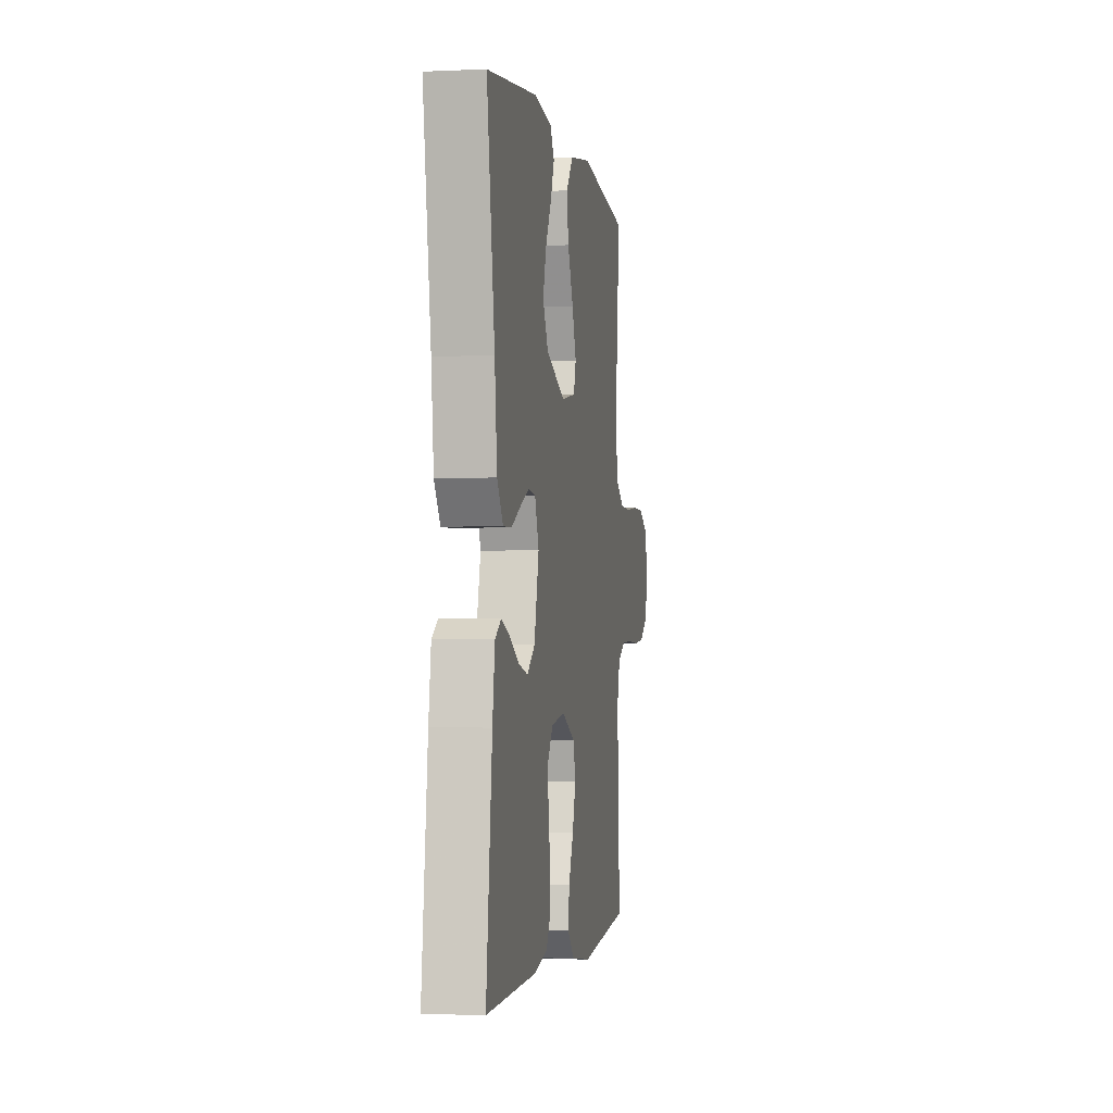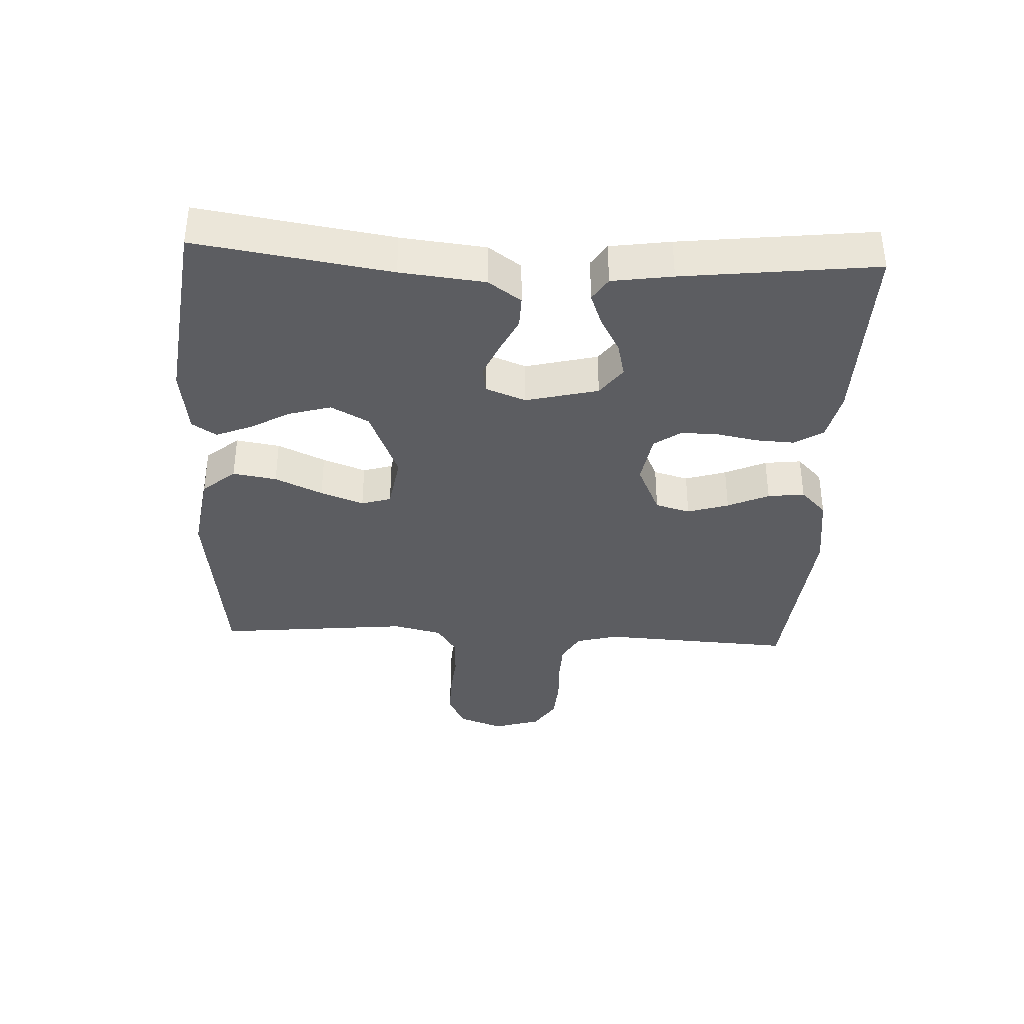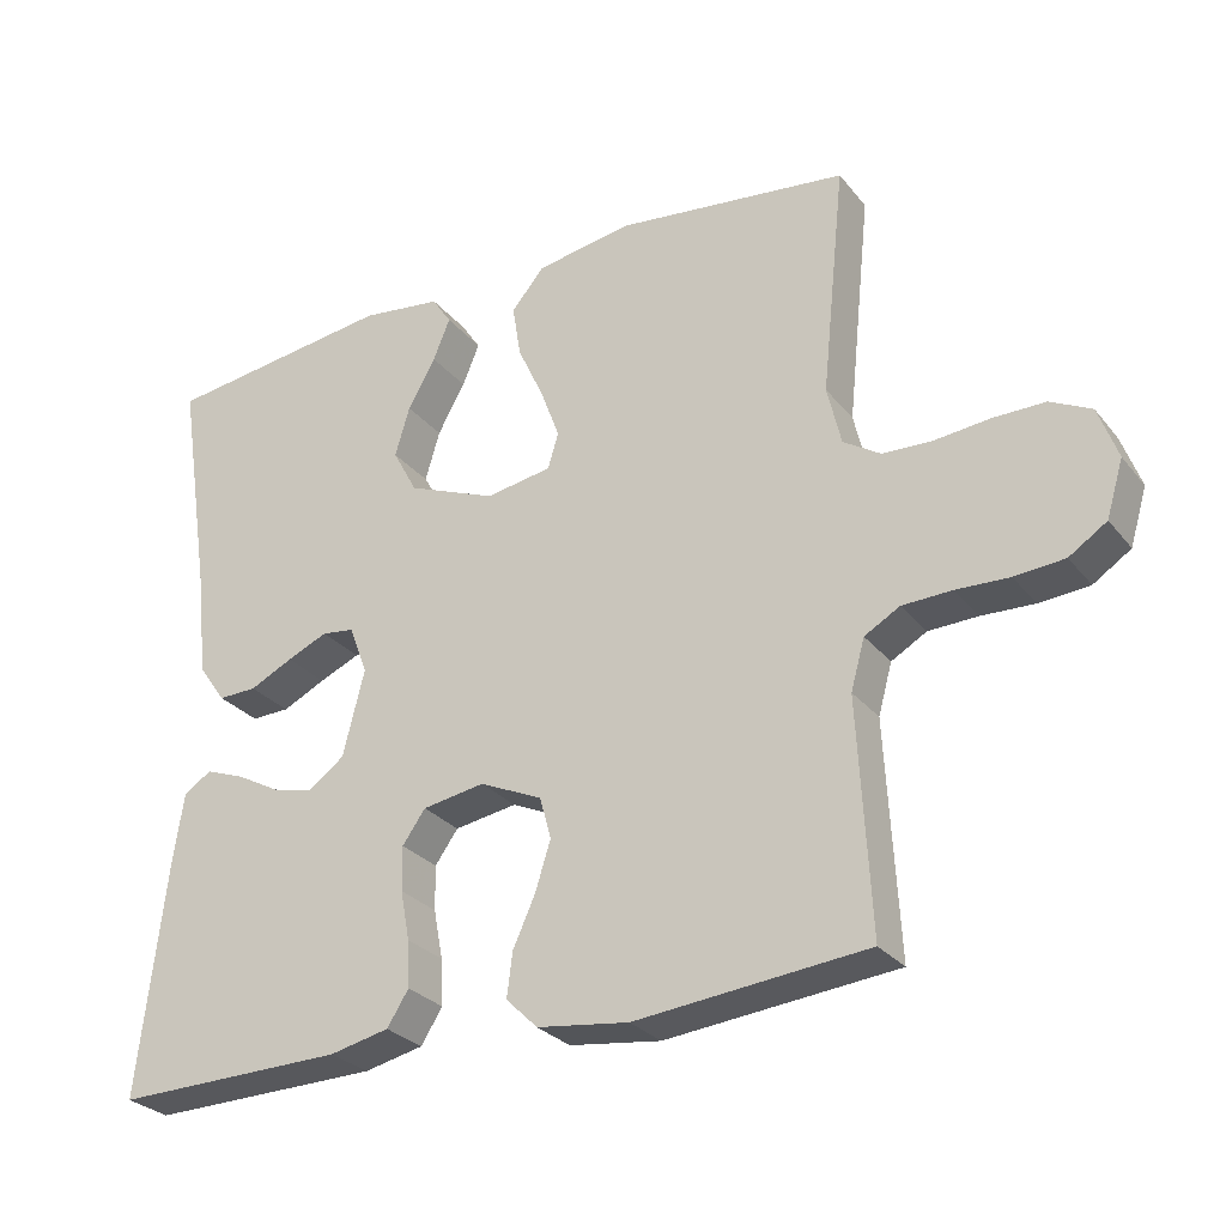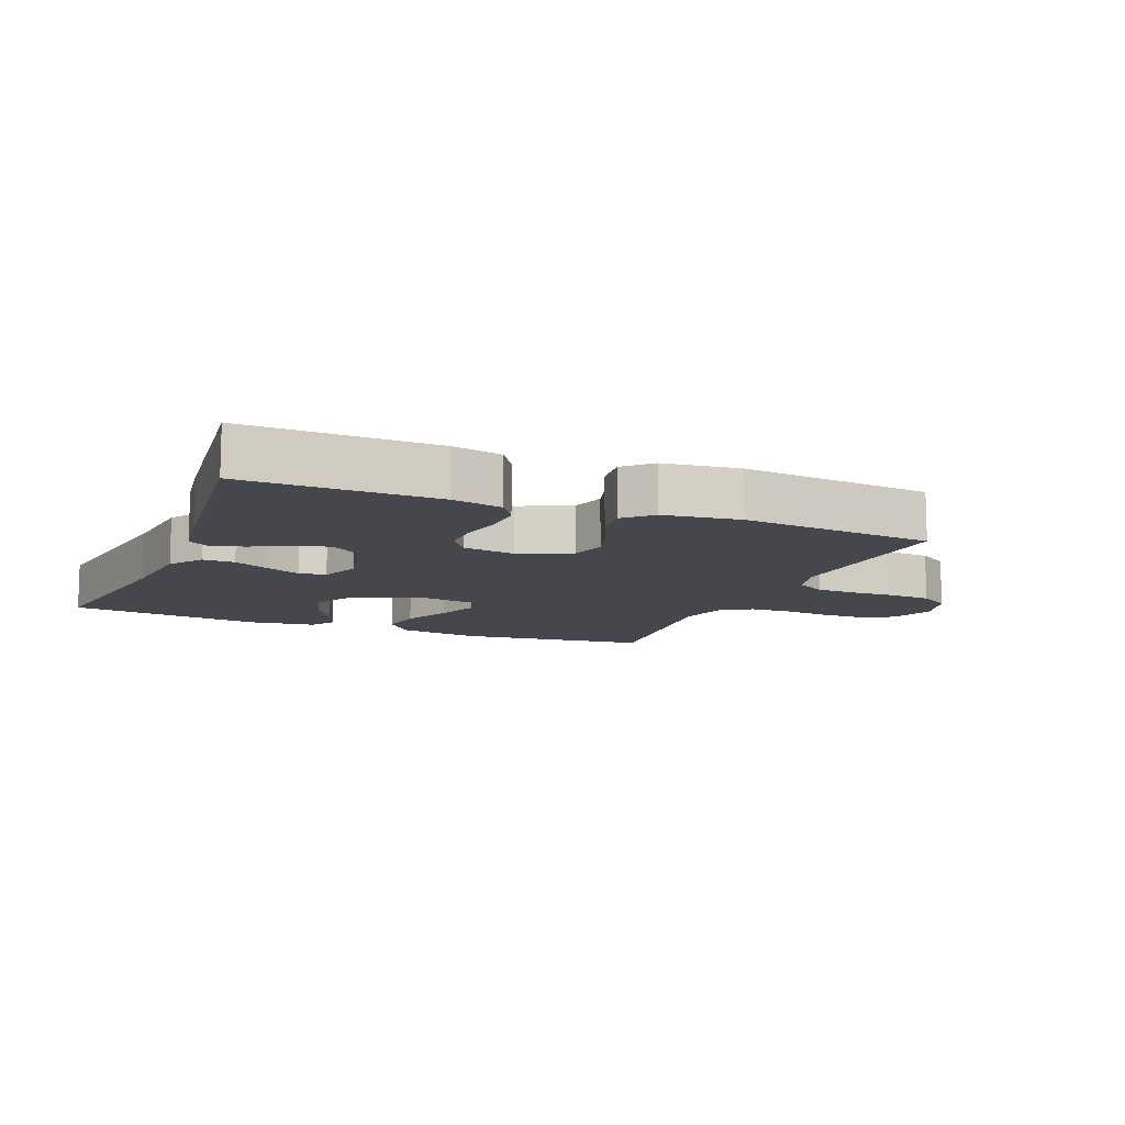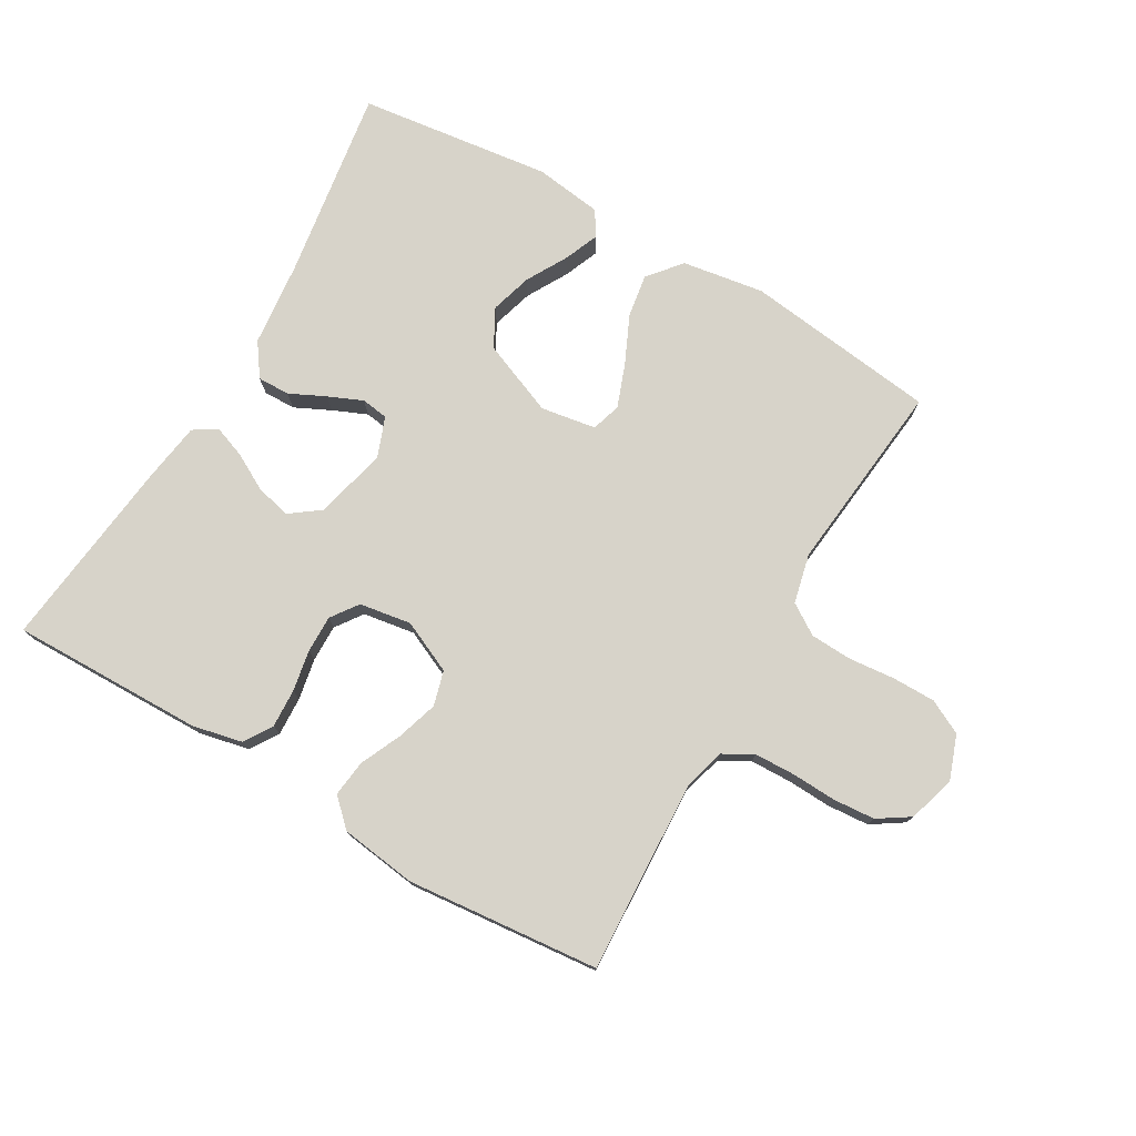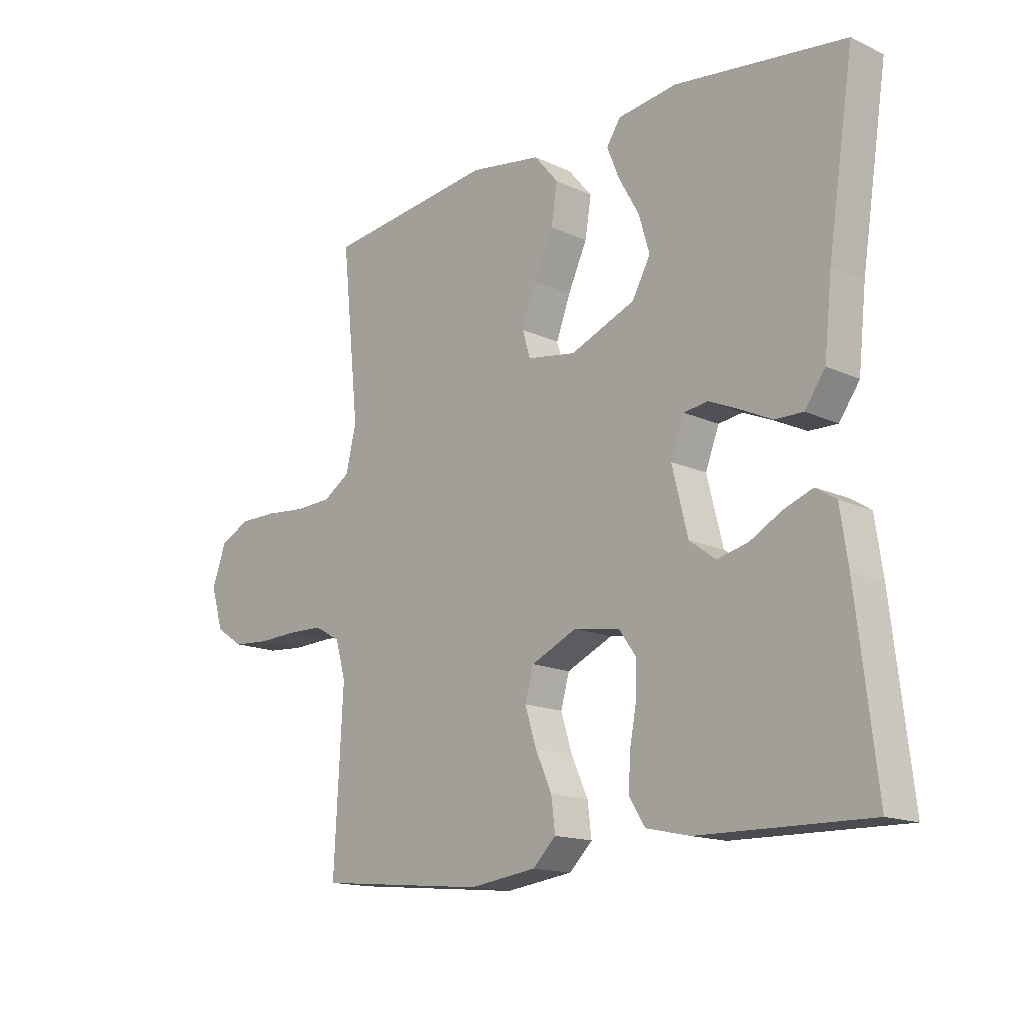
<metadata>
{"format":"obj","ext":"obj","renderer":"f3d","projection":"perspective","resolution":1024,"background":"white","views":[{"elev":-2.0,"azim":99.5,"up":"+Z"},{"elev":-36.8,"azim":87.2,"up":"+Y"},{"elev":-28.2,"azim":-149.4,"up":"+Z"},{"elev":-11.0,"azim":157.6,"up":"+Y"},{"elev":76.3,"azim":-149.8,"up":"+Y"},{"elev":-15.3,"azim":45.8,"up":"+Z"}]}
</metadata>
<code>
v 0.5 0.07 0.5
v 0.454 0.07 0.2
v 0.44 0.07 0.069
v 0.404 0.07 0.018
v 0.354 0.07 0.019
v 0.298 0.07 0.046
v 0.245 0.07 0.069
v 0.203 0.07 0.063
v 0.179 0.07 0
v 0.207 0.07 -0.112
v 0.253 0.07 -0.146
v 0.308 0.07 -0.133
v 0.364 0.07 -0.102
v 0.415 0.07 -0.083
v 0.451 0.07 -0.106
v 0.465 0.07 -0.2
v 0.5 0.07 -0.5
v 0.2 0.07 -0.495
v 0.123 0.07 -0.478
v 0.095 0.07 -0.434
v 0.098 0.07 -0.374
v 0.11 0.07 -0.31
v 0.111 0.07 -0.252
v 0.081 0.07 -0.21
v 0 0.07 -0.197
v -0.081 0.07 -0.234
v -0.096 0.07 -0.288
v -0.076 0.07 -0.352
v -0.047 0.07 -0.416
v -0.04 0.07 -0.473
v -0.081 0.07 -0.513
v -0.2 0.07 -0.529
v -0.5 0.07 -0.5
v -0.484 0.07 -0.2
v -0.502 0.07 -0.135
v -0.548 0.07 -0.109
v -0.612 0.07 -0.107
v -0.681 0.07 -0.11
v -0.746 0.07 -0.105
v -0.795 0.07 -0.073
v -0.817 0.07 0
v -0.792 0.07 0.069
v -0.739 0.07 0.096
v -0.672 0.07 0.096
v -0.6 0.07 0.089
v -0.535 0.07 0.092
v -0.487 0.07 0.123
v -0.469 0.07 0.2
v -0.5 0.07 0.5
v -0.2 0.07 0.537
v -0.073 0.07 0.517
v -0.03 0.07 0.466
v -0.041 0.07 0.398
v -0.075 0.07 0.324
v -0.1 0.07 0.257
v -0.086 0.07 0.211
v 0 0.07 0.197
v 0.115 0.07 0.244
v 0.147 0.07 0.303
v 0.128 0.07 0.368
v 0.092 0.07 0.432
v 0.07 0.07 0.486
v 0.095 0.07 0.524
v 0.2 0.07 0.538
v 0.5 0 0.5
v 0.454 0 0.2
v 0.44 0 0.069
v 0.404 0 0.018
v 0.354 0 0.019
v 0.298 0 0.046
v 0.245 0 0.069
v 0.203 0 0.063
v 0.179 0 0
v 0.207 0 -0.112
v 0.253 0 -0.146
v 0.308 0 -0.133
v 0.364 0 -0.102
v 0.415 0 -0.083
v 0.451 0 -0.106
v 0.465 0 -0.2
v 0.5 0 -0.5
v 0.2 0 -0.495
v 0.123 0 -0.478
v 0.095 0 -0.434
v 0.098 0 -0.374
v 0.11 0 -0.31
v 0.111 0 -0.252
v 0.081 0 -0.21
v 0 0 -0.197
v -0.081 0 -0.234
v -0.096 0 -0.288
v -0.076 0 -0.352
v -0.047 0 -0.416
v -0.04 0 -0.473
v -0.081 0 -0.513
v -0.2 0 -0.529
v -0.5 0 -0.5
v -0.484 0 -0.2
v -0.502 0 -0.135
v -0.548 0 -0.109
v -0.612 0 -0.107
v -0.681 0 -0.11
v -0.746 0 -0.105
v -0.795 0 -0.073
v -0.817 0 0
v -0.792 0 0.069
v -0.739 0 0.096
v -0.672 0 0.096
v -0.6 0 0.089
v -0.535 0 0.092
v -0.487 0 0.123
v -0.469 0 0.2
v -0.5 0 0.5
v -0.2 0 0.537
v -0.073 0 0.517
v -0.03 0 0.466
v -0.041 0 0.398
v -0.075 0 0.324
v -0.1 0 0.257
v -0.086 0 0.211
v 0 0 0.197
v 0.115 0 0.244
v 0.147 0 0.303
v 0.128 0 0.368
v 0.092 0 0.432
v 0.07 0 0.486
v 0.095 0 0.524
v 0.2 0 0.538
f 63 64 1 2
f 60 61 62 63
f 59 60 63 2
f 58 59 2 3
f 57 58 3 4
f 56 57 4
f 51 52 53 54
f 51 54 55
f 48 49 50 51
f 47 48 51 55
f 46 47 55 56
f 42 43 44 45
f 42 45 46
f 41 42 46
f 37 38 39 40
f 36 37 40 41
f 31 32 33 34
f 31 34 35
f 28 29 30 31
f 27 28 31 35
f 26 27 35 36
f 19 20 21 22
f 19 22 23
f 18 19 23
f 17 18 23
f 16 17 23 24
f 12 13 14 15
f 11 12 15 16
f 4 5 6
f 4 6 7
f 56 4 7
f 46 56 7 8
f 41 46 8 9
f 25 26 36 41
f 25 41 9 10
f 11 16 24 25
f 10 11 25
f 66 65 128 127
f 127 126 125 124
f 66 127 124 123
f 67 66 123 122
f 68 67 122 121
f 68 121 120
f 118 117 116 115
f 119 118 115
f 115 114 113 112
f 119 115 112 111
f 120 119 111 110
f 109 108 107 106
f 110 109 106
f 110 106 105
f 104 103 102 101
f 105 104 101 100
f 98 97 96 95
f 99 98 95
f 95 94 93 92
f 99 95 92 91
f 100 99 91 90
f 86 85 84 83
f 87 86 83
f 87 83 82
f 87 82 81
f 88 87 81 80
f 79 78 77 76
f 80 79 76 75
f 70 69 68
f 71 70 68
f 71 68 120
f 72 71 120 110
f 73 72 110 105
f 105 100 90 89
f 74 73 105 89
f 89 88 80 75
f 89 75 74
f 1 65 66 2
f 2 66 67 3
f 3 67 68 4
f 4 68 69 5
f 5 69 70 6
f 6 70 71 7
f 7 71 72 8
f 8 72 73 9
f 9 73 74 10
f 10 74 75 11
f 11 75 76 12
f 12 76 77 13
f 13 77 78 14
f 14 78 79 15
f 15 79 80 16
f 16 80 81 17
f 17 81 82 18
f 18 82 83 19
f 19 83 84 20
f 20 84 85 21
f 21 85 86 22
f 22 86 87 23
f 23 87 88 24
f 24 88 89 25
f 25 89 90 26
f 26 90 91 27
f 27 91 92 28
f 28 92 93 29
f 29 93 94 30
f 30 94 95 31
f 31 95 96 32
f 32 96 97 33
f 33 97 98 34
f 34 98 99 35
f 35 99 100 36
f 36 100 101 37
f 37 101 102 38
f 38 102 103 39
f 39 103 104 40
f 40 104 105 41
f 41 105 106 42
f 42 106 107 43
f 43 107 108 44
f 44 108 109 45
f 45 109 110 46
f 46 110 111 47
f 47 111 112 48
f 48 112 113 49
f 49 113 114 50
f 50 114 115 51
f 51 115 116 52
f 52 116 117 53
f 53 117 118 54
f 54 118 119 55
f 55 119 120 56
f 56 120 121 57
f 57 121 122 58
f 58 122 123 59
f 59 123 124 60
f 60 124 125 61
f 61 125 126 62
f 62 126 127 63
f 63 127 128 64
f 64 128 65 1

</code>
